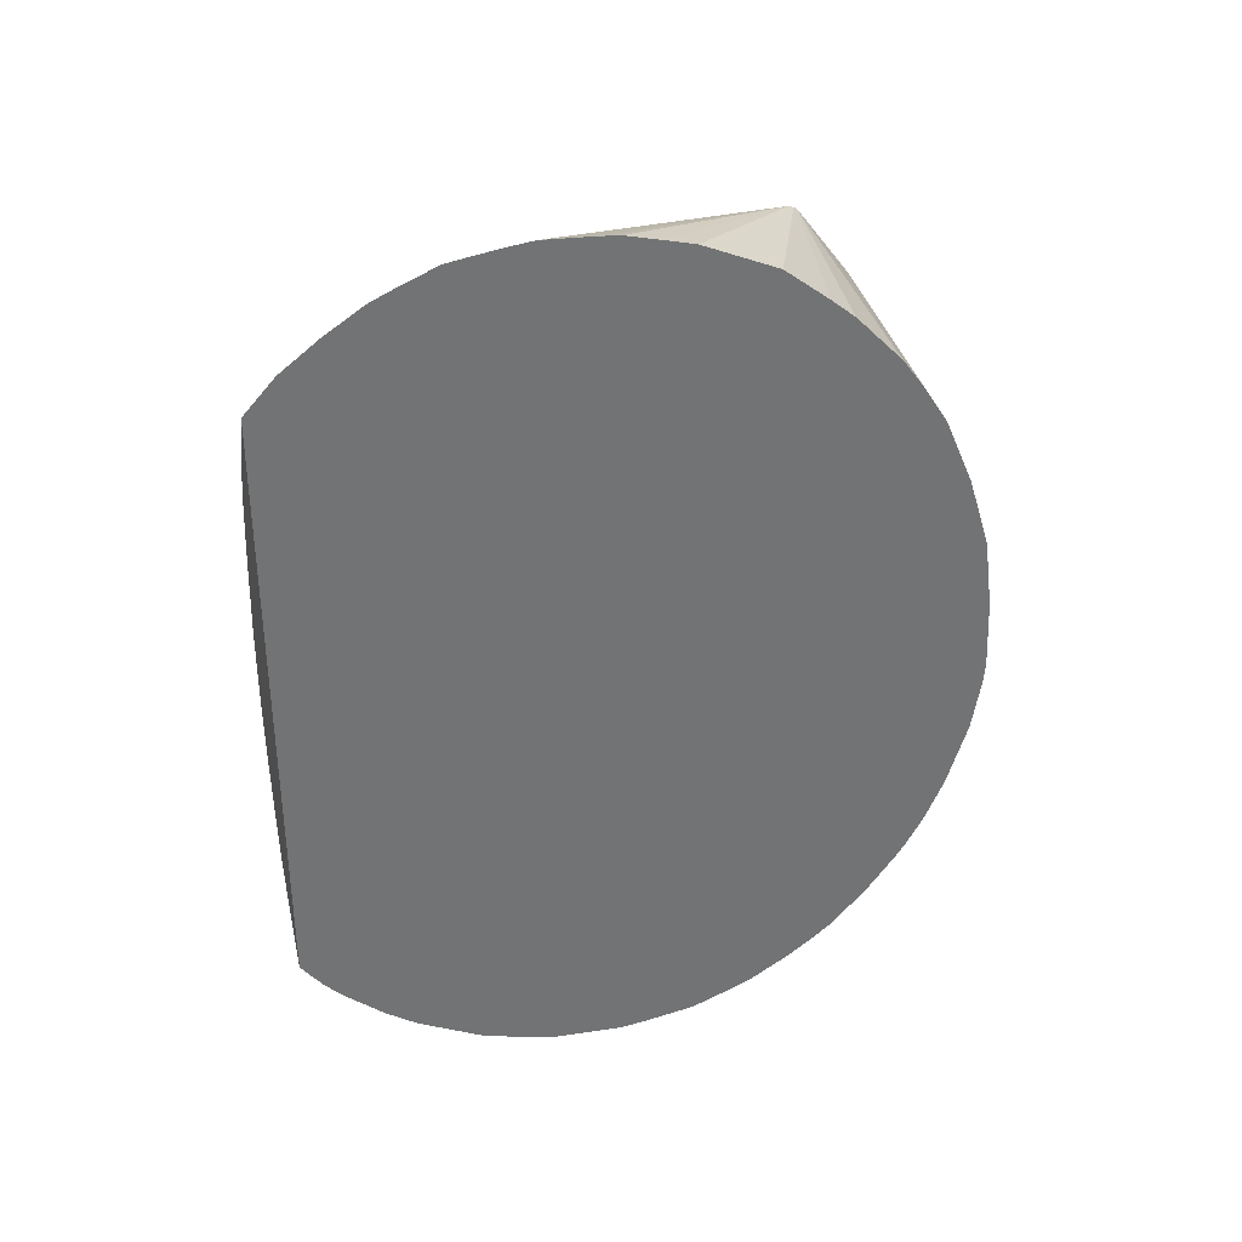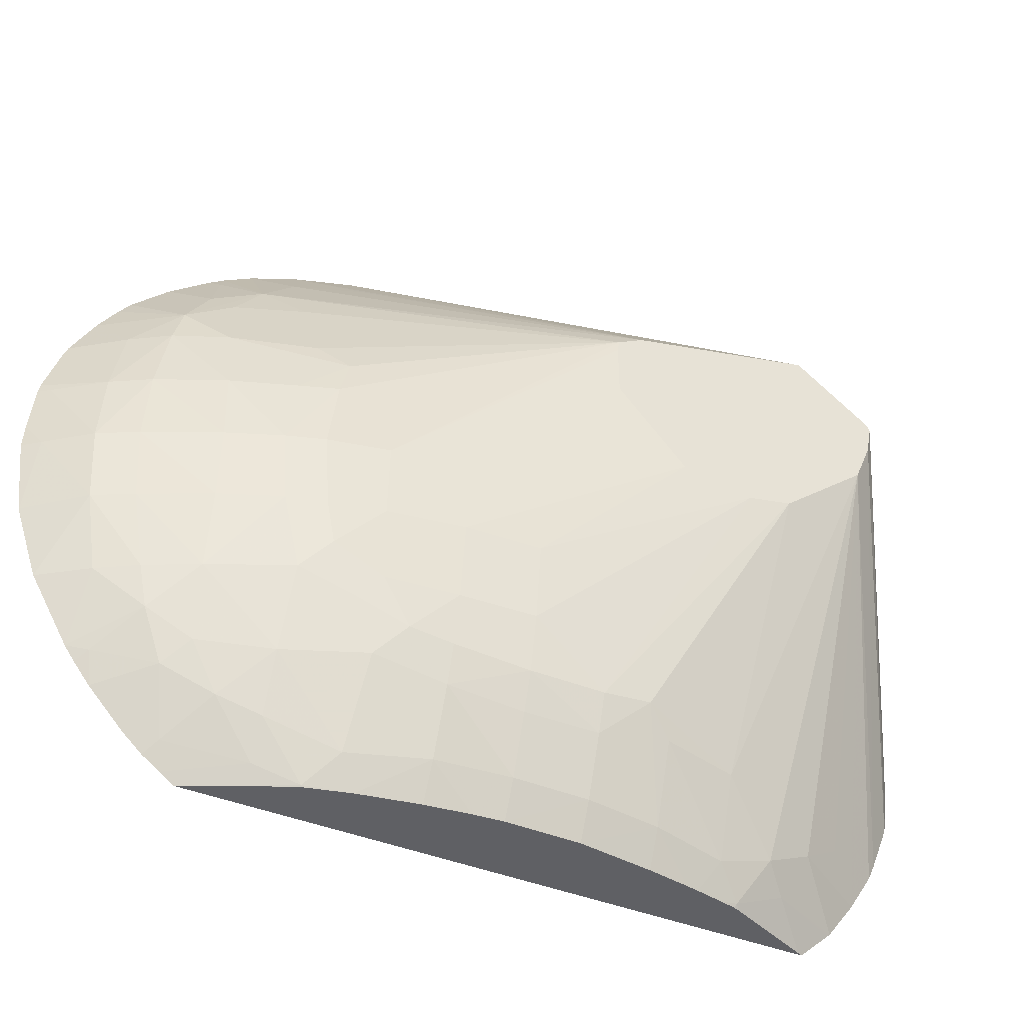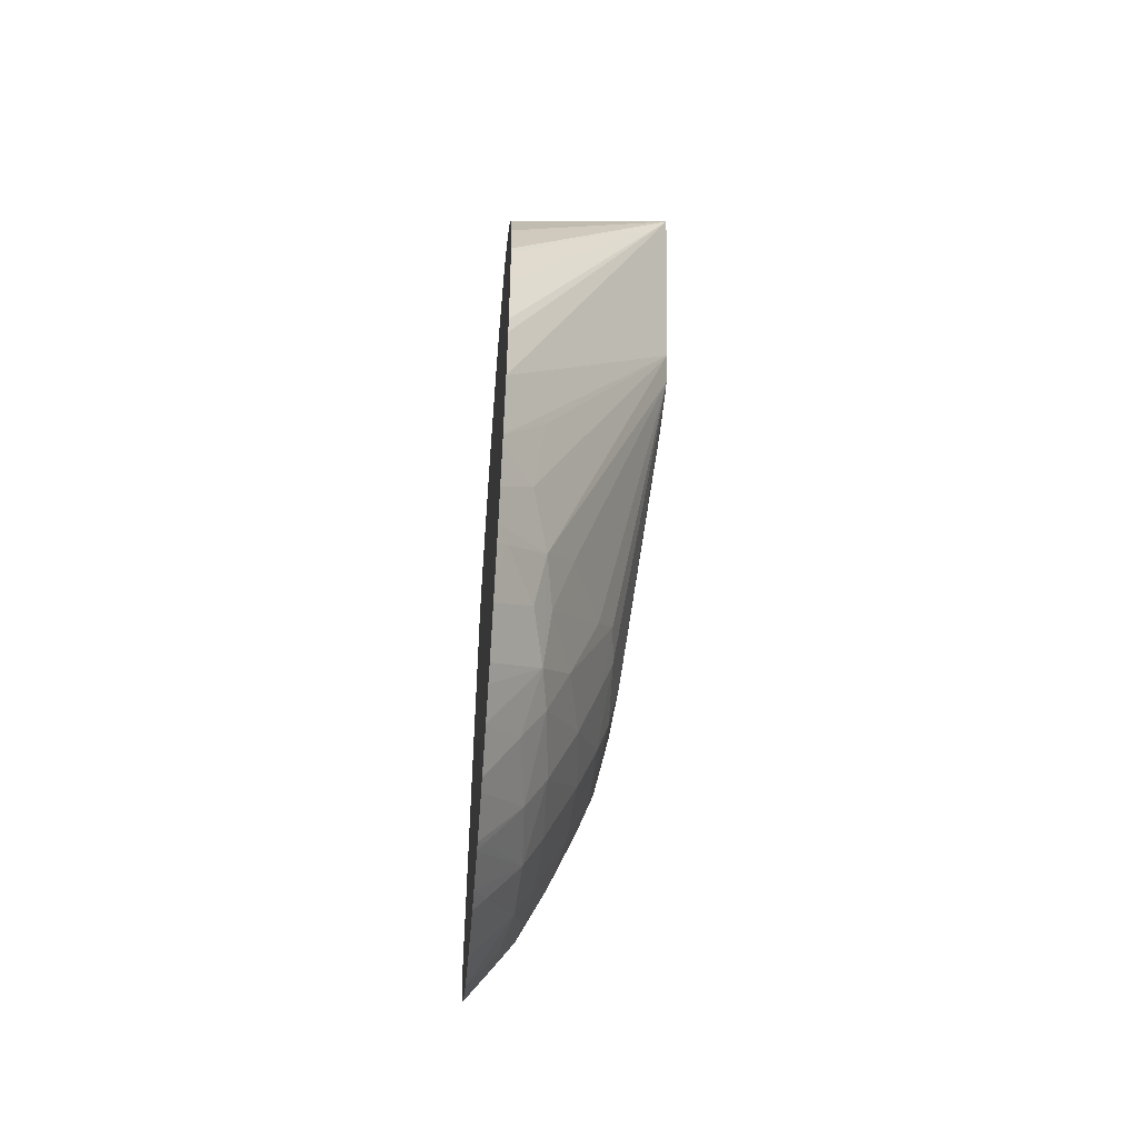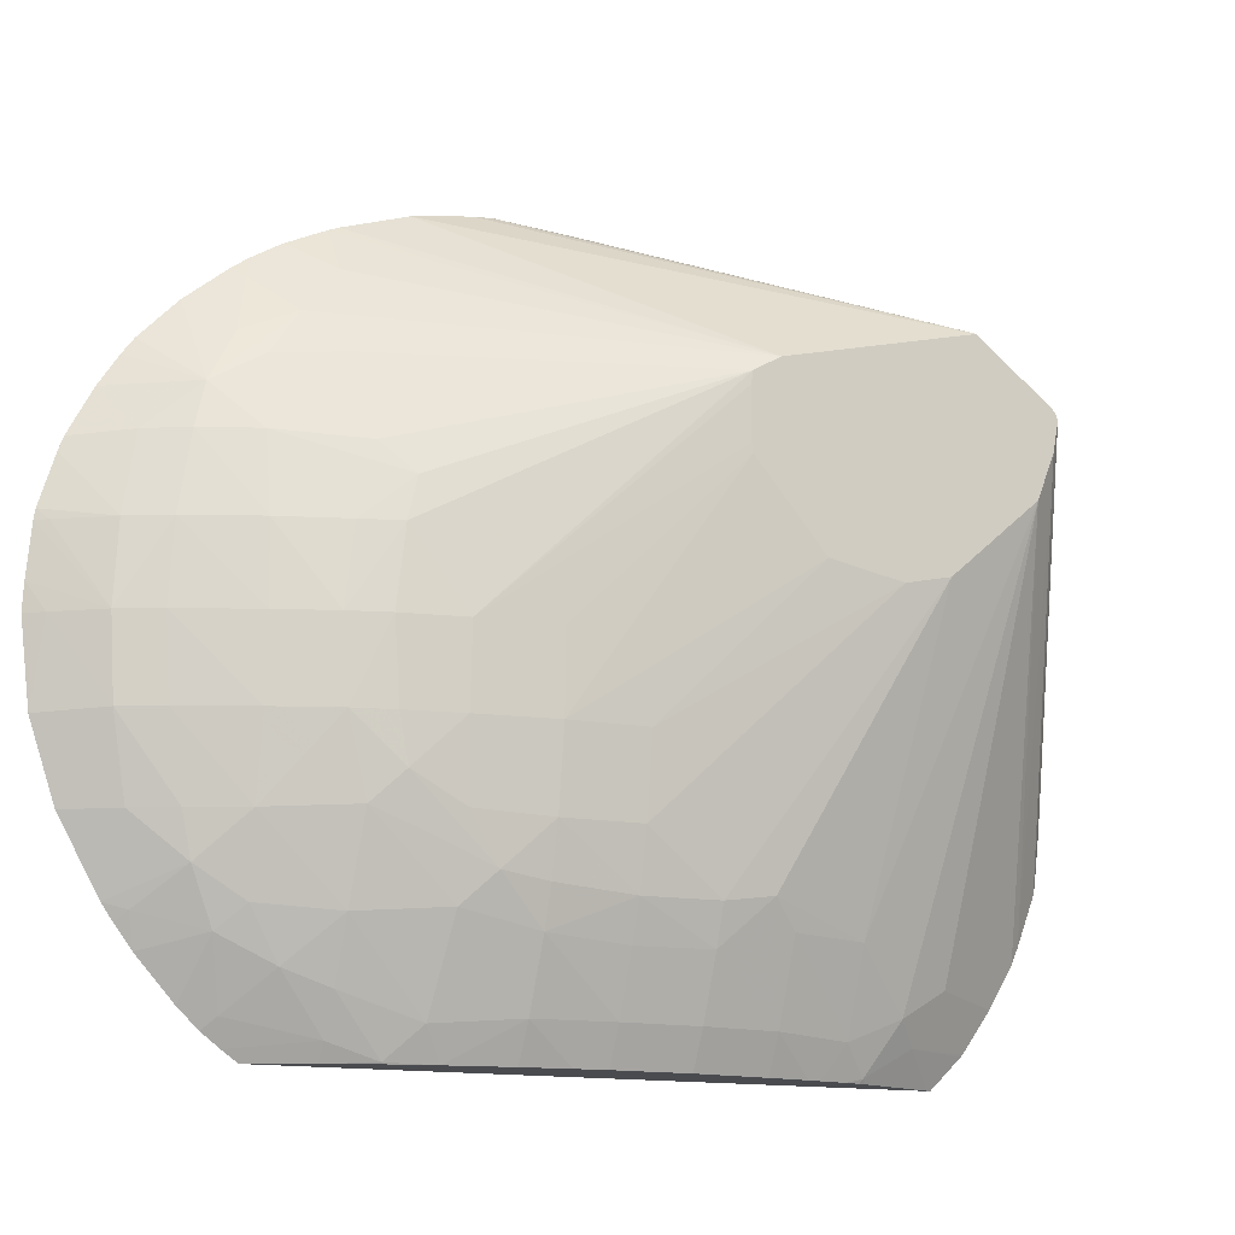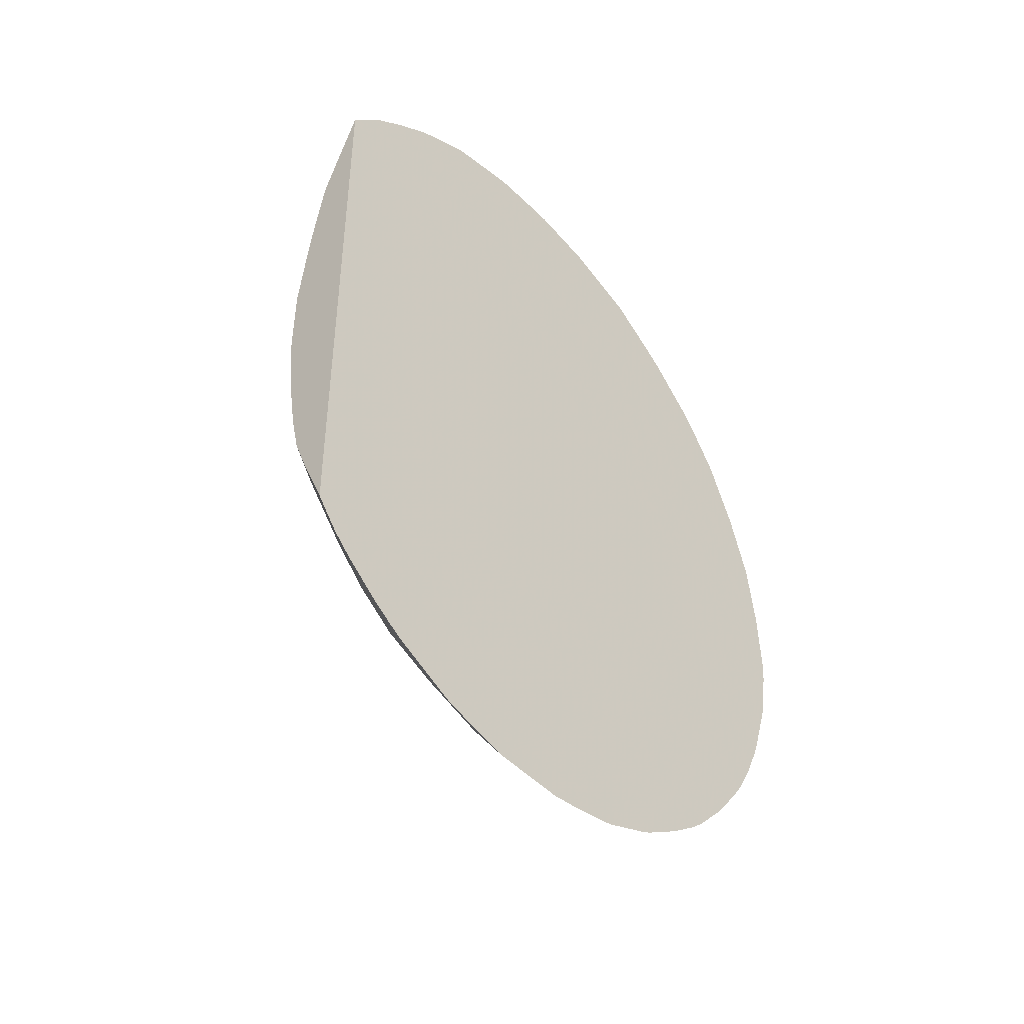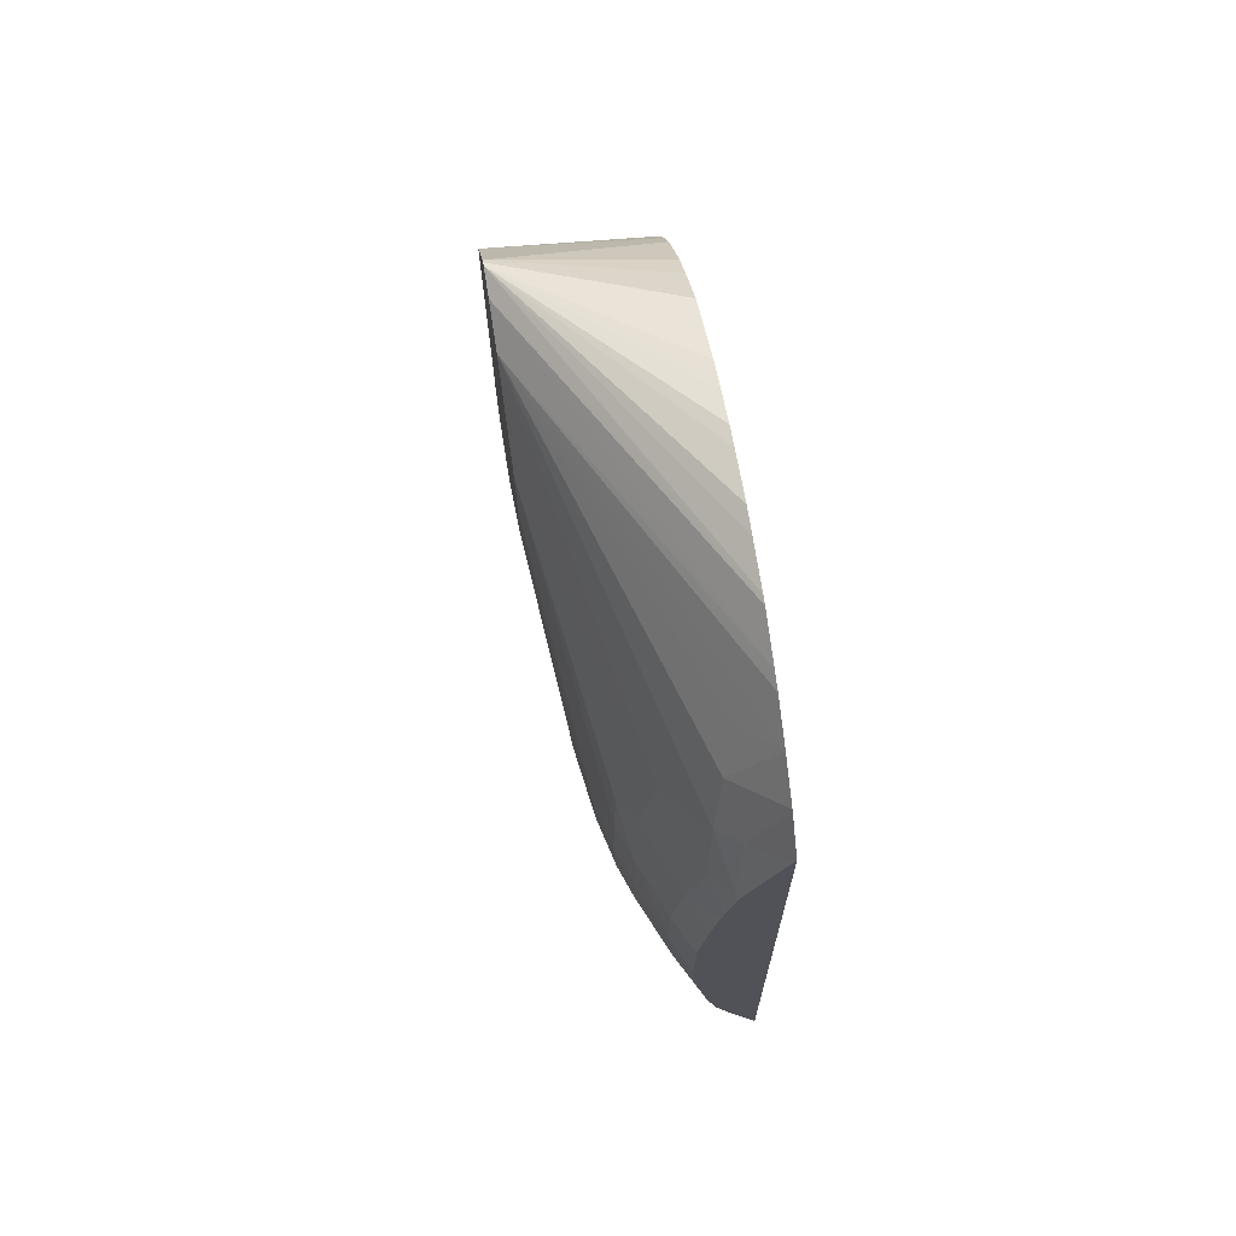
<metadata>
{"format":"obj","ext":"obj","renderer":"f3d","projection":"perspective","resolution":1024,"background":"white","views":[{"elev":34.7,"azim":-108.2,"up":"+Y"},{"elev":-43.4,"azim":64.8,"up":"+Z"},{"elev":-50.3,"azim":-4.7,"up":"+Y"},{"elev":-13.8,"azim":63.8,"up":"+Z"},{"elev":-43.2,"azim":-136.3,"up":"+Y"},{"elev":68.4,"azim":170.8,"up":"+Y"}]}
</metadata>
<code>
v 0.02766 -0.01532 0.0065
v 0.02766 -0.01419 0.006447
v 0.02766 -0.01562 0.006475
v 0.03029 -0.009649 0.004965
v 0.02766 -0.01325 0.006319
v 0.02766 -0.01647 0.006327
v 0.03029 -0.008507 0.004106
v 0.02766 -0.009704 0.004684
v 0.02766 -0.01017 0.00503
v 0.02766 -0.01081 0.005446
v 0.02766 -0.01192 0.00593
v 0.02766 -0.01305 0.006291
v 0.02766 -0.01649 0.006324
v 0.03029 -0.01256 0.004217
v 0.03029 -0.008456 0.004039
v 0.02766 -0.008028 0.002821
v 0.02766 -0.008583 0.003529
v 0.02766 -0.008919 0.003931
v 0.02766 -0.01744 0.006004
v 0.03029 -0.01296 0.003977
v 0.02828 -0.01646 0.005517
v 0.02813 -0.01759 0.00526
v 0.02838 -0.01817 0.004547
v 0.03029 -0.008427 0.003972
v 0.02766 -0.007487 0.001621
v 0.02766 -0.01759 0.005942
v 0.03029 -0.01298 0.003792
v 0.02881 -0.01759 0.003972
v 0.02927 -0.0175 0.002747
v 0.02952 -0.01706 0.002309
v 0.02958 -0.01722 0.001703
v 0.0298 -0.01646 0.0005683
v 0.02766 -0.01818 0.005666
v 0.02766 -0.01862 0.005397
v 0.02782 -0.01871 0.00509
v 0.02822 -0.01893 0.004231
v 0.02841 -0.01935 0.003474
v 0.0285 -0.01862 0.003901
v 0.03029 -0.008514 0.003517
v 0.02766 -0.007259 -0.001834
v 0.02766 -0.007234 -0.001702
v 0.02766 -0.007141 -0.0009714
v 0.02766 -0.007104 -0.0005671
v 0.02766 -0.007166 0.0002298
v 0.02766 -0.007203 0.0005683
v 0.02766 -0.007351 0.001126
v 0.03029 -0.01298 0.003045
v 0.02884 -0.01873 0.002837
v 0.02939 -0.01778 0.001703
v 0.02944 -0.01793 0.0005683
v 0.02962 -0.01736 0.0005683
v 0.02974 -0.01646 -0.0005671
v 0.02991 -0.01532 -0.0005671
v 0.02994 -0.01532 0.0005683
v 0.03029 -0.01297 0.002909
v 0.02766 -0.01885 0.005233
v 0.02766 -0.01914 0.004993
v 0.02766 -0.01947 0.004715
v 0.02766 -0.01978 0.004398
v 0.02766 -0.02002 0.004137
v 0.02766 -0.0202 0.003902
v 0.02766 -0.02049 0.003452
v 0.02815 -0.02009 0.002837
v 0.02851 -0.01952 0.002837
v 0.03029 -0.008784 0.002837
v 0.02766 -0.007539 -0.002555
v 0.02905 -0.01873 0.001703
v 0.02942 -0.01784 -0.0005671
v 0.02913 -0.01873 0.0005683
v 0.02958 -0.01727 -0.0005671
v 0.02954 -0.01713 -0.001229
v 0.0296 -0.01639 -0.001645
v 0.02975 -0.01532 -0.001702
v 0.0298 -0.01419 -0.001702
v 0.02996 -0.01419 -0.0005671
v 0.03029 -0.01192 0.001705
v 0.02766 -0.02084 0.00278
v 0.02766 -0.02091 0.002581
v 0.02829 -0.02029 0.001703
v 0.02861 -0.01973 0.001703
v 0.02814 -0.008536 -0.002881
v 0.02766 -0.008027 -0.003421
v 0.02766 -0.00765 -0.002808
v 0.03029 -0.01014 0.001666
v 0.02906 -0.01078 -0.002838
v 0.02852 -0.009912 -0.0037
v 0.02834 -0.009155 -0.003289
v 0.02907 -0.01873 -0.0005671
v 0.02885 -0.01873 -0.001702
v 0.02931 -0.01754 -0.001645
v 0.02864 -0.0198 0.0005683
v 0.02943 -0.01672 -0.001986
v 0.02953 -0.01596 -0.002328
v 0.02957 -0.01532 -0.002435
v 0.02961 -0.01419 -0.002534
v 0.0296 -0.01305 -0.00252
v 0.03029 -0.01082 0.001511
v 0.02766 -0.02113 0.001849
v 0.02778 -0.021 0.001703
v 0.02834 -0.02037 0.0005683
v 0.02766 -0.008463 -0.004021
v 0.02956 -0.01231 -0.002411
v 0.02934 -0.01193 -0.002809
v 0.02862 -0.01079 -0.004036
v 0.02833 -0.01041 -0.004457
v 0.02819 -0.00958 -0.004036
v 0.02859 -0.01972 -0.0005671
v 0.02853 -0.01866 -0.002753
v 0.02891 -0.01759 -0.002838
v 0.02847 -0.01948 -0.001702
v 0.0284 -0.01933 -0.002318
v 0.02929 -0.01639 -0.002759
v 0.0283 -0.02028 -0.0005671
v 0.02938 -0.01532 -0.003002
v 0.0294 -0.01419 -0.003102
v 0.0294 -0.01305 -0.003087
v 0.02766 -0.02116 0.001703
v 0.02766 -0.02122 0.0009683
v 0.02785 -0.021 0.0005683
v 0.02766 -0.008497 -0.004055
v 0.02888 -0.01192 -0.003972
v 0.02845 -0.0111 -0.004516
v 0.02836 -0.01068 -0.004516
v 0.02831 -0.01045 -0.004516
v 0.02827 -0.01035 -0.004516
v 0.02827 -0.01034 -0.004516
v 0.02769 -0.009058 -0.004516
v 0.02824 -0.01899 -0.003075
v 0.02841 -0.01823 -0.003458
v 0.02853 -0.01759 -0.003693
v 0.0287 -0.01651 -0.004057
v 0.02814 -0.02005 -0.001702
v 0.02766 -0.02015 -0.002734
v 0.02782 -0.01986 -0.002827
v 0.02896 -0.01532 -0.003972
v 0.02766 -0.0211 -0.0006059
v 0.02766 -0.02073 -0.001702
v 0.02905 -0.01419 -0.003972
v 0.02904 -0.01305 -0.003972
v 0.02766 -0.02124 0.0005683
v 0.02766 -0.008983 -0.004516
v 0.02861 -0.01192 -0.004516
v 0.02849 -0.01129 -0.004516
v 0.02877 -0.01305 -0.004516
v 0.02766 -0.01975 -0.003284
v 0.02766 -0.01921 -0.003879
v 0.02784 -0.01876 -0.003994
v 0.02822 -0.01759 -0.004261
v 0.02835 -0.01693 -0.004493
v 0.02851 -0.01624 -0.004516
v 0.02766 -0.01999 -0.002959
v 0.02867 -0.01532 -0.004516
v 0.02874 -0.01465 -0.004516
v 0.02878 -0.01419 -0.004516
v 0.02766 -0.0211 -0.000594
v 0.02766 -0.0211 -0.0006026
v 0.02766 -0.0211 -0.0006134
v 0.02766 -0.02109 -0.0006479
v 0.02766 -0.01843 -0.004516
v 0.02766 -0.01892 -0.004156
v 0.02766 -0.01865 -0.004357
v 0.02805 -0.01759 -0.004516
v 0.02834 -0.01691 -0.004516
f 89 109 90
f 89 107 110
f 89 110 111
f 79 100 80
f 80 100 91
f 37 48 38
f 1 120 141
f 1 141 159
f 4 76 97
f 4 97 84
f 65 85 86
f 37 63 64
f 37 64 48
f 86 105 106
f 93 114 94
f 94 114 95
f 104 123 105
f 104 121 122
f 121 143 122
f 121 139 144
f 68 71 70
f 51 70 52
f 100 117 118
f 100 118 119
f 64 79 80
f 23 34 35
f 15 24 25
f 15 25 16
f 3 6 4
f 53 73 74
f 53 74 75
f 93 112 114
f 118 140 119
f 149 162 163
f 53 72 73
f 122 159 141
f 122 141 127
f 65 83 66
f 65 84 85
f 85 102 103
f 129 148 130
f 129 147 148
f 90 112 92
f 112 131 135
f 113 119 136
f 81 87 82
f 14 22 23
f 14 23 20
f 30 48 49
f 30 49 31
f 122 124 123
f 135 150 152
f 122 125 124
f 122 162 159
f 121 144 142
f 128 147 129
f 31 49 50
f 102 121 103
f 103 121 104
f 133 151 134
f 134 151 145
f 128 145 146
f 128 146 147
f 99 117 100
f 122 154 153
f 122 153 152
f 122 163 162
f 71 92 93
f 71 93 72
f 110 132 111
f 111 132 133
f 135 152 153
f 135 153 154
f 1 8 18
f 1 18 17
f 71 90 92
f 110 113 132
f 120 127 141
f 121 142 143
f 128 134 145
f 131 150 135
f 132 137 133
f 69 80 91
f 69 91 88
f 85 104 86
f 119 140 136
f 1 155 140
f 1 140 118
f 1 156 155
f 122 150 163
f 116 138 139
f 102 116 121
f 84 102 85
f 73 94 95
f 85 103 104
f 107 113 110
f 108 111 128
f 130 148 149
f 130 149 131
f 111 133 134
f 1 66 83
f 22 33 23
f 122 152 150
f 106 127 120
f 122 142 144
f 122 144 154
f 4 7 8
f 4 8 9
f 1 157 156
f 1 42 41
f 1 2 5
f 148 162 149
f 136 157 158
f 136 158 137
f 122 143 142
f 1 40 66
f 1 12 11
f 1 56 34
f 1 34 33
f 146 160 147
f 49 67 50
f 35 57 58
f 1 43 42
f 72 93 73
f 73 93 94
f 109 130 131
f 109 131 112
f 1 41 40
f 1 151 133
f 1 58 57
f 24 43 44
f 24 44 45
f 48 67 49
f 111 134 128
f 105 126 127
f 113 136 137
f 1 118 117
f 1 59 58
f 51 68 70
f 52 70 71
f 4 20 27
f 1 25 46
f 1 146 145
f 1 145 151
f 4 55 76
f 1 62 61
f 1 57 56
f 1 158 157
f 1 11 10
f 1 26 19
f 1 19 13
f 23 33 34
f 148 161 159
f 148 159 162
f 84 96 102
f 105 127 106
f 105 123 124
f 4 47 55
f 1 45 44
f 4 24 15
f 34 56 35
f 35 56 57
f 63 78 79
f 138 154 139
f 139 154 144
f 131 149 150
f 1 82 101
f 1 101 120
f 100 119 113
f 136 155 156
f 24 45 46
f 1 17 16
f 1 16 25
f 1 46 45
f 20 28 29
f 20 29 30
f 20 30 31
f 20 31 32
f 4 9 10
f 13 19 14
f 14 19 21
f 1 83 82
f 113 137 132
f 114 135 138
f 1 5 12
f 4 14 20
f 136 156 157
f 1 9 8
f 1 44 43
f 20 23 28
f 32 54 55
f 32 55 47
f 62 77 63
f 63 77 78
f 79 99 100
f 1 10 9
f 1 133 137
f 1 137 158
f 37 58 59
f 37 59 60
f 4 13 14
f 1 117 98
f 1 159 161
f 1 61 60
f 1 60 59
f 24 42 43
f 39 66 40
f 48 64 67
f 68 89 90
f 68 90 71
f 20 32 27
f 28 38 29
f 29 38 48
f 1 13 6
f 147 160 161
f 147 161 148
f 4 10 11
f 4 11 12
f 1 98 78
f 24 46 25
f 22 26 33
f 32 53 54
f 53 76 55
f 53 55 54
f 78 98 79
f 79 98 99
f 95 116 96
f 4 15 7
f 7 15 16
f 4 12 5
f 65 81 82
f 65 82 83
f 35 58 36
f 36 58 37
f 24 39 40
f 4 65 39
f 4 39 24
f 39 65 66
f 68 69 88
f 68 88 89
f 86 104 105
f 88 91 107
f 27 32 47
f 50 67 69
f 50 69 68
f 14 21 22
f 7 16 17
f 7 17 18
f 23 35 36
f 23 36 37
f 4 27 47
f 1 161 160
f 4 84 65
f 53 75 76
f 74 97 75
f 75 97 76
f 95 114 115
f 95 115 116
f 112 135 114
f 21 26 22
f 7 18 8
f 63 79 64
f 82 87 101
f 84 97 96
f 1 78 77
f 1 77 62
f 37 62 63
f 24 40 41
f 24 41 42
f 67 80 69
f 86 106 101
f 86 101 87
f 105 124 125
f 105 125 126
f 50 68 51
f 89 111 108
f 114 138 115
f 29 48 30
f 4 6 13
f 1 33 26
f 1 4 2
f 2 4 5
f 1 160 146
f 32 51 52
f 32 52 53
f 74 96 97
f 136 140 155
f 101 106 120
f 37 60 61
f 37 61 62
f 1 6 3
f 1 3 4
f 52 71 72
f 52 72 53
f 31 51 32
f 91 113 107
f 92 112 93
f 90 109 112
f 65 86 87
f 65 87 81
f 104 122 123
f 149 163 150
f 135 154 138
f 96 116 102
f 98 117 99
f 64 80 67
f 31 50 51
f 19 26 21
f 73 95 74
f 74 95 96
f 122 127 126
f 122 126 125
f 89 108 109
f 108 128 129
f 108 129 109
f 88 107 89
f 115 138 116
f 109 129 130
f 116 139 121
f 23 37 38
f 23 38 28
f 91 100 113

</code>
